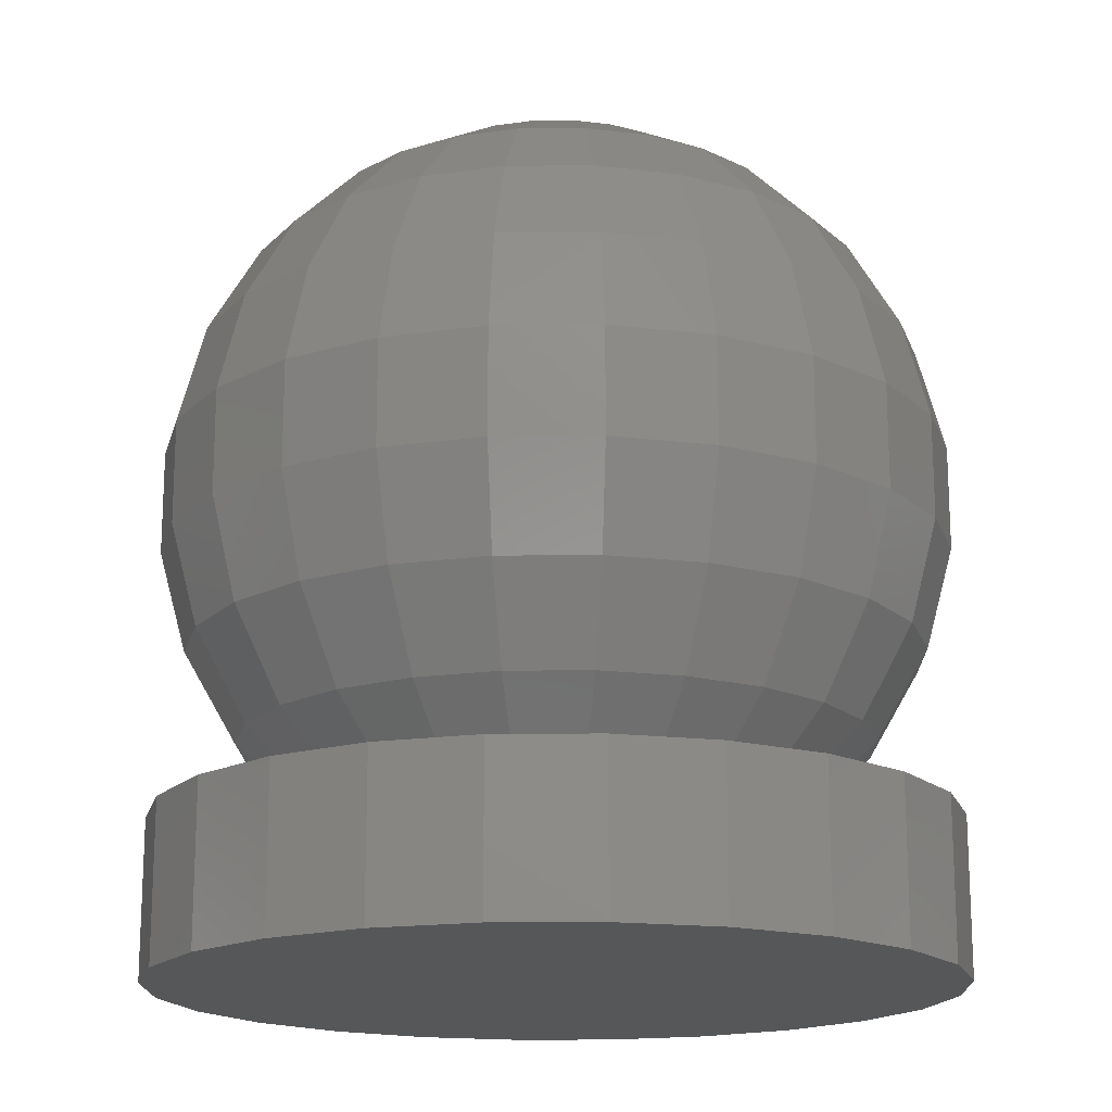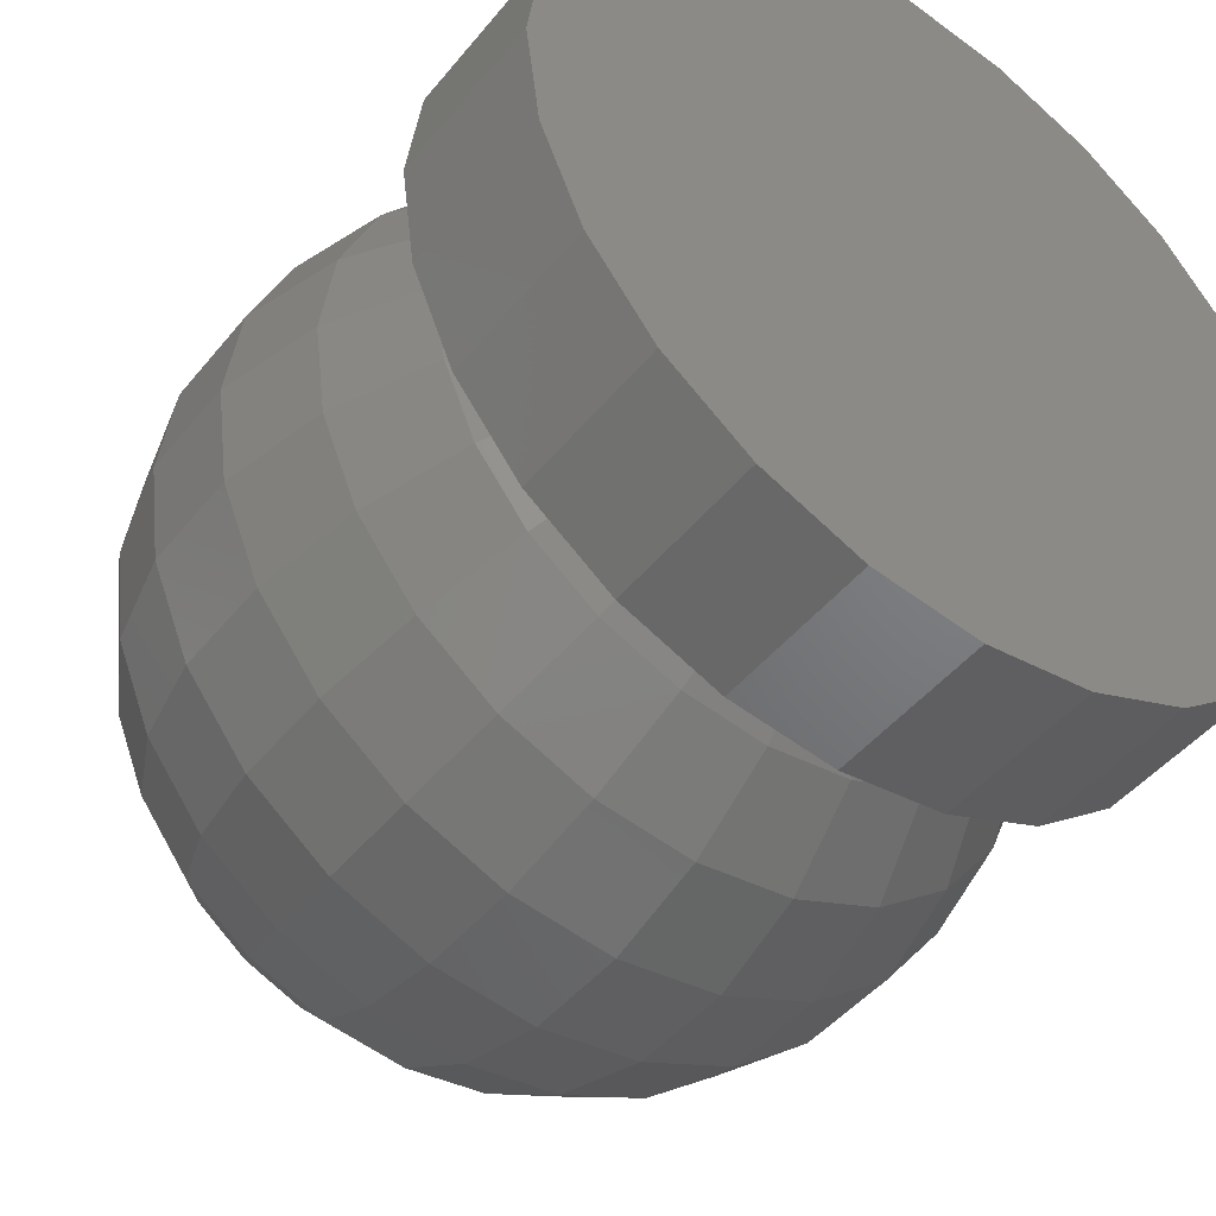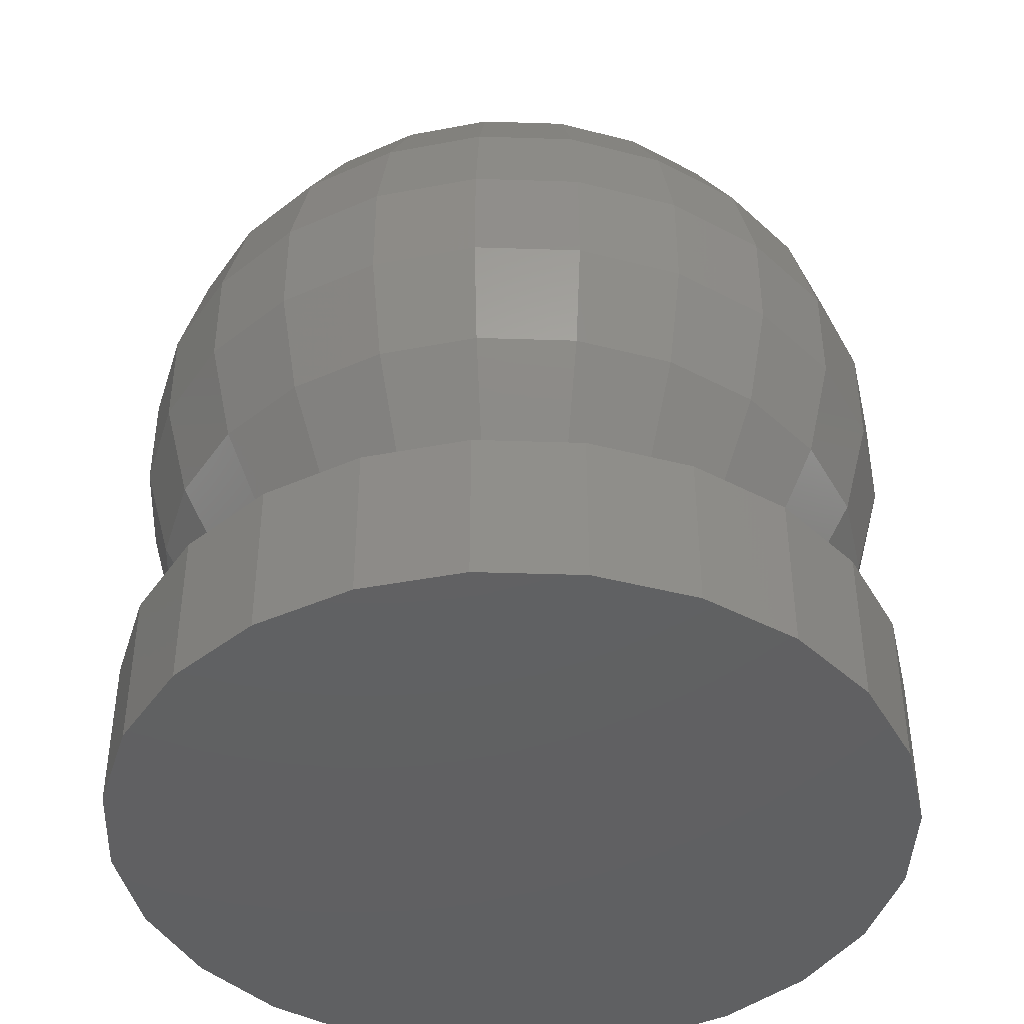
<metadata>
{"format":"stl","ext":"stl","renderer":"f3d","projection":"perspective","resolution":1024,"background":"white","views":[{"elev":-17.0,"azim":8.7,"up":"+Z"},{"elev":-46.0,"azim":143.4,"up":"+Y"},{"elev":-42.7,"azim":-24.7,"up":"+Z"}]}
</metadata>
<code>
# stl→obj: 336 verts, 668 faces
v 0.08285 1.152 2.931
v 0.02826 1.184 2.948
v 0.06765 1.132 2.931
v -0.1916 1.149 2.852
v -0.2231 1.14 2.796
v -0.2 1.085 2.796
v 0.09241 1.225 2.931
v 0.03152 1.208 2.948
v 0.09567 1.2 2.931
v 0.05133 1.392 2.852
v 0 1.398 2.852
v 0.03939 1.347 2.898
v -0.09567 1.2 2.931
v -0.147 1.161 2.898
v -0.09241 1.175 2.931
v -0.06765 1.132 2.931
v -0.1076 1.092 2.898
v -0.04784 1.117 2.931
v 0.05978 1.423 2.604
v 0 1.398 2.548
v 0 1.431 2.604
v 0.1916 1.251 2.852
v 0.1522 1.2 2.898
v 0.1983 1.2 2.852
v 0.2 1.315 2.796
v 0.2231 1.26 2.796
v -0.1318 1.276 2.898
v -0.147 1.239 2.898
v -0.08285 1.248 2.931
v 0.1718 1.299 2.852
v 0.147 1.161 2.898
v 0.1916 1.149 2.852
v 0 0.969 2.796
v -0.06415 0.9606 2.733
v 0 0.9521 2.733
v 0.1444 1.237 2.5
v 0.1522 1.2 2.502
v 0.1493 1.2 2.5
v 0.147 1.239 2.502
v -0.06415 0.9606 2.667
v -0.1155 1 2.604
v -0.05978 0.9769 2.604
v 0.231 1.2 2.796
v 0.2231 1.26 2.604
v 0.1916 1.251 2.548
v 0.2 1.315 2.604
v 0.09917 1.028 2.548
v 0.03939 1.053 2.502
v 0.07609 1.068 2.502
v -0.147 1.161 2.502
v -0.1916 1.149 2.548
v -0.1522 1.2 2.502
v -0.1318 1.124 2.898
v -0.05978 1.423 2.604
v -0.1239 1.415 2.667
v -0.06415 1.439 2.667
v 0.147 1.239 2.898
v 0 1.296 2.931
v -0.02476 1.292 2.931
v 0 1.233 2.948
v -0.2479 1.2 2.733
v -0.2394 1.136 2.733
v 0.02476 1.292 2.931
v 0.008445 1.232 2.948
v 0.01632 1.228 2.948
v 0.1402 1.34 2.852
v 0.1076 1.308 2.898
v 0.1318 1.276 2.898
v 0.2 1.085 2.604
v 0.1718 1.101 2.548
v 0.1916 1.149 2.548
v 0.1318 1.124 2.502
v 0 0.9521 2.667
v 0.2479 1.2 2.667
v 0.2394 1.264 2.667
v 0.09917 1.372 2.852
v 0.07609 1.332 2.898
v 0.1633 1.037 2.604
v 0.1402 1.06 2.548
v 0 0.969 2.604
v -0.05133 1.008 2.548
v -0.06415 1.439 2.733
v -0.1239 1.415 2.733
v -0.05978 1.423 2.796
v -0.2231 1.26 2.604
v -0.2479 1.2 2.667
v -0.2394 1.264 2.667
v -0.2231 1.14 2.604
v -0.231 1.2 2.604
v 0.1718 1.299 2.548
v 0.1318 1.124 2.898
v 0.03263 1.2 2.948
v -0.03152 1.192 2.948
v 0.04784 1.117 2.931
v 0.03939 1.053 2.898
v 0.07609 1.068 2.898
v 0.1402 1.34 2.548
v 0.07609 1.332 2.502
v 0.09917 1.372 2.548
v -0.07609 1.332 2.898
v -0.04784 1.283 2.931
v 0.1753 1.025 2.733
v 0.1155 1 2.796
v 0.1239 0.9853 2.733
v -0.1522 1.2 2.898
v -0.1633 1.363 2.796
v -0.2147 1.324 2.733
v -0.2 1.315 2.796
v -0.1916 1.251 2.548
v -0.147 1.239 2.502
v -0.231 1.2 2.796
v -0.1239 0.9853 2.667
v -0.1753 1.025 2.667
v 0.1076 1.092 2.898
v -0.008445 1.232 2.948
v -0.01632 1.228 2.948
v 0.09917 1.028 2.852
v 0.1402 1.06 2.852
v 0.05133 1.008 2.852
v 0.05978 0.9769 2.796
v 0.1633 1.363 2.604
v 0.1753 1.025 2.667
v 0.2147 1.076 2.667
v 0.2394 1.136 2.667
v 0.2231 1.14 2.604
v 0.05133 1.392 2.548
v 0.1076 1.092 2.502
v -0.09917 1.372 2.548
v -0.1402 1.34 2.548
v -0.1155 1.4 2.604
v -0.2 1.085 2.604
v -0.2147 1.076 2.667
v -0.2394 1.136 2.667
v -0.2147 1.076 2.733
v -0.1633 1.037 2.604
v -0.1718 1.101 2.548
v 0 1.002 2.548
v 0 1.048 2.502
v -0.05133 1.392 2.548
v 0.2147 1.324 2.733
v 0.1633 1.363 2.796
v 0.2394 1.264 2.733
v 0.2479 1.2 2.733
v -0.02307 1.223 2.948
v -0.02826 1.216 2.948
v 0.05978 1.423 2.796
v 0.1239 1.415 2.733
v 0.1155 1.4 2.796
v 0.06415 1.439 2.733
v 0 1.448 2.733
v 0.2147 1.324 2.667
v 0.1753 1.375 2.667
v -0.1076 1.308 2.898
v -0.1718 1.101 2.852
v -0.1983 1.2 2.852
v -0.1444 1.237 2.5
v -0.1493 1.2 2.5
v -0.2147 1.324 2.667
v -0.1916 1.251 2.852
v -0.1155 1.4 2.796
v -0.1402 1.34 2.852
v -0.09917 1.372 2.852
v -0.2 1.315 2.604
v -0.1633 1.363 2.604
v 0.03982 1.056 2.5
v 0.07466 1.071 2.5
v 0.1155 1 2.604
v 0.05133 1.008 2.548
v -0.1402 1.06 2.852
v -0.1633 1.037 2.796
v -0.09917 1.028 2.852
v 0.1633 1.037 2.796
v 0.2147 1.076 2.733
v -0.01632 1.172 2.948
v -0.02476 1.108 2.931
v -0.008445 1.168 2.948
v -0.1318 1.124 2.502
v -0.1064 1.095 2.5
v -0.1076 1.092 2.502
v -0.1293 1.125 2.5
v 0.1239 0.9853 2.667
v 0.06415 0.9606 2.667
v 0.231 1.2 2.604
v 0.1983 1.2 2.548
v 0.1437 1.24 2.5
v 0.1318 1.276 2.502
v 0.1293 1.275 2.5
v -0.1402 1.06 2.548
v 0.06415 0.9606 2.733
v -0.05978 0.9769 2.796
v -0.1437 1.16 2.5
v -0.1442 1.161 2.5
v 0.1076 1.308 2.502
v -0.1983 1.2 2.548
v -0.07348 1.33 2.5
v -0.03939 1.347 2.502
v -0.03864 1.344 2.5
v -0.07609 1.332 2.502
v 0 1.448 2.667
v 0.04784 1.283 2.931
v 0.1718 1.101 2.852
v 0.2 1.085 2.796
v 0.2394 1.136 2.733
v 0.2231 1.14 2.796
v 0.08285 1.248 2.931
v 0.02307 1.223 2.948
v 0.02826 1.216 2.948
v -0.1155 1 2.796
v -0.1753 1.375 2.733
v 0.1239 1.415 2.667
v 0.06415 1.439 2.667
v -0.03263 1.2 2.948
v -0.2394 1.264 2.733
v -0.2231 1.26 2.796
v -0.07609 1.068 2.898
v -0.1718 1.299 2.548
v -0.1444 1.163 2.5
v -0.03939 1.053 2.898
v 0.02476 1.108 2.931
v 0 1.104 2.931
v 0 1.167 2.948
v 0.09241 1.175 2.931
v 0.06765 1.268 2.931
v 0.01632 1.172 2.948
v 0.03864 1.056 2.5
v 0.1046 1.094 2.5
v 0.1056 1.094 2.5
v 0.05978 0.9769 2.604
v -0.03939 1.053 2.502
v 0.147 1.161 2.502
v 0.1437 1.16 2.5
v 0.1442 1.161 2.5
v 0.1753 1.375 2.733
v 0.1444 1.163 2.5
v 0.03939 1.347 2.502
v -0.09917 1.028 2.548
v -0.1239 0.9853 2.733
v -0.1437 1.24 2.5
v -0.1318 1.276 2.502
v -0.1293 1.275 2.5
v 0.1155 1.4 2.604
v -0.1753 1.375 2.667
v 0 1.431 2.796
v 0.008445 1.168 2.948
v -0.03939 1.347 2.898
v 0 1.352 2.898
v -0.03152 1.208 2.948
v -0.09241 1.225 2.931
v -0.05133 1.392 2.852
v 0.03152 1.192 2.948
v -0.08285 1.152 2.931
v -0.1753 1.025 2.733
v -0.05133 1.008 2.852
v 0 1.048 2.898
v -0.1442 1.239 2.5
v -0.07609 1.068 2.502
v 0.1442 1.239 2.5
v 0.07348 1.33 2.5
v 0.03864 1.344 2.5
v 0.07466 1.329 2.5
v 0.1064 1.305 2.5
v 0.1046 1.306 2.5
v -0.001261 1.349 2.5
v 0 1.352 2.502
v 0.02307 1.177 2.948
v -0.06765 1.268 2.931
v -0.1076 1.308 2.502
v -0.1064 1.305 2.5
v -0.1056 1.306 2.5
v -0.02826 1.184 2.948
v -0.02307 1.177 2.948
v 0 1.002 2.852
v 0.1293 1.125 2.5
v 0.1064 1.095 2.5
v -0.07466 1.329 2.5
v -0.03738 1.056 2.5
v 0 1.051 2.5
v -0.03982 1.056 2.5
v -0.07466 1.071 2.5
v 0.03738 1.056 2.5
v 0.1056 1.306 2.5
v 0.001261 1.349 2.5
v 0 1.349 2.5
v -0.1718 1.299 2.852
v -0.03864 1.056 2.5
v -0.1056 1.094 2.5
v -0.1046 1.306 2.5
v -0.1046 1.094 2.5
v 0.125 1.417 2.4
v 0.0647 1.441 2.5
v 0.125 1.417 2.5
v 0.0647 1.441 2.4
v 0.2415 1.135 2.4
v 0.2415 1.265 2.4
v 0.25 1.2 2.4
v 0.2165 1.075 2.4
v 0.2165 1.325 2.4
v 0.1768 1.023 2.4
v 0.1768 1.377 2.4
v 0.125 0.9835 2.4
v 0.0647 0.9585 2.4
v 0 0.95 2.4
v 0 1.45 2.4
v -0.0647 0.9585 2.4
v -0.0647 1.441 2.4
v -0.125 0.9835 2.4
v -0.125 1.417 2.4
v -0.1768 1.023 2.4
v -0.1768 1.377 2.4
v -0.2165 1.075 2.4
v -0.2165 1.325 2.4
v -0.2415 1.135 2.4
v -0.2415 1.265 2.4
v -0.25 1.2 2.4
v 0.25 1.2 2.5
v 0.2415 1.265 2.5
v 0.0647 0.9585 2.5
v 0 0.95 2.5
v 0.2165 1.325 2.5
v 0.125 0.9835 2.5
v -0.0647 0.9585 2.5
v -0.125 0.9835 2.5
v -0.125 1.417 2.5
v -0.0647 1.441 2.5
v -0.1768 1.377 2.5
v -0.2165 1.325 2.5
v -0.2415 1.135 2.5
v -0.2165 1.075 2.5
v 0.1768 1.377 2.5
v 0.1768 1.023 2.5
v -0.1768 1.023 2.5
v 0.2165 1.075 2.5
v 0.2415 1.135 2.5
v -0.2415 1.265 2.5
v -0.25 1.2 2.5
v 0 1.45 2.5
f 1 2 3
f 4 5 6
f 7 8 9
f 10 11 12
f 13 14 15
f 16 17 18
f 19 20 21
f 22 23 24
f 25 22 26
f 27 28 29
f 25 30 22
f 23 31 32
f 33 34 35
f 36 37 38
f 37 36 39
f 40 41 42
f 26 22 43
f 44 45 46
f 47 48 49
f 50 51 52
f 14 4 53
f 54 55 56
f 57 7 9
f 58 59 60
f 5 61 62
f 63 64 65
f 66 67 68
f 69 70 71
f 70 72 71
f 40 35 34
f 35 40 73
f 74 44 75
f 76 77 66
f 78 47 79
f 80 42 81
f 82 83 84
f 85 86 87
f 88 89 51
f 45 90 46
f 57 9 23
f 31 91 32
f 22 68 57
f 9 8 92
f 93 13 15
f 94 95 96
f 97 98 99
f 59 100 101
f 102 103 104
f 13 105 14
f 106 107 108
f 52 109 110
f 111 61 5
f 78 79 70
f 112 113 41
f 91 1 114
f 115 59 116
f 114 117 118
f 117 95 119
f 119 33 120
f 90 121 46
f 122 78 123
f 124 125 74
f 98 126 99
f 70 127 72
f 128 129 130
f 131 88 51
f 132 62 133
f 62 132 134
f 135 131 136
f 48 137 138
f 139 54 20
f 20 54 21
f 140 141 25
f 25 141 30
f 1 3 114
f 142 26 143
f 23 9 31
f 63 60 64
f 144 29 145
f 146 11 10
f 147 146 148
f 130 55 54
f 149 146 147
f 150 82 84
f 142 151 140
f 151 142 75
f 151 121 152
f 153 27 29
f 53 4 154
f 155 111 4
f 4 111 5
f 52 156 157
f 156 52 110
f 88 86 89
f 85 87 158
f 159 155 105
f 160 161 162
f 163 158 164
f 49 165 166
f 165 49 48
f 167 168 47
f 59 101 116
f 169 170 171
f 172 103 102
f 173 172 102
f 172 117 103
f 174 175 176
f 117 119 103
f 168 48 47
f 136 131 51
f 177 178 179
f 178 177 180
f 181 182 167
f 79 47 127
f 69 78 70
f 102 123 173
f 123 102 122
f 183 44 74
f 44 151 75
f 71 37 184
f 185 186 39
f 186 185 187
f 90 186 97
f 39 186 45
f 135 136 188
f 103 189 104
f 190 34 33
f 191 50 192
f 193 98 97
f 51 89 194
f 45 186 90
f 195 196 197
f 196 195 198
f 54 56 199
f 21 54 199
f 77 63 200
f 30 68 22
f 32 201 202
f 203 74 143
f 74 203 124
f 24 23 32
f 22 57 23
f 204 32 202
f 32 91 201
f 205 206 207
f 205 207 8
f 159 111 155
f 56 83 82
f 83 56 55
f 190 208 34
f 209 107 106
f 148 10 76
f 12 63 77
f 90 97 121
f 210 19 211
f 126 20 19
f 212 13 93
f 109 89 85
f 28 105 13
f 6 5 134
f 17 154 169
f 86 213 87
f 213 86 61
f 107 213 214
f 132 133 88
f 215 17 171
f 129 216 164
f 109 163 216
f 216 163 164
f 52 217 50
f 217 52 157
f 194 89 109
f 18 215 218
f 219 220 95
f 221 175 220
f 9 222 31
f 223 206 205
f 182 73 80
f 103 120 189
f 3 224 94
f 118 117 172
f 48 225 165
f 127 226 227
f 228 168 167
f 168 137 48
f 137 81 229
f 137 229 138
f 228 80 168
f 123 69 125
f 181 167 122
f 79 127 70
f 230 231 232
f 122 167 78
f 167 47 78
f 123 78 69
f 69 71 125
f 152 147 233
f 147 152 210
f 141 148 66
f 71 72 230
f 230 232 234
f 235 20 126
f 183 71 184
f 184 37 45
f 135 132 131
f 81 41 236
f 136 51 177
f 113 132 135
f 236 188 179
f 236 135 188
f 132 88 131
f 4 6 154
f 5 62 134
f 40 112 41
f 208 237 34
f 73 189 35
f 189 73 182
f 120 33 189
f 238 239 240
f 239 238 110
f 192 50 217
f 98 235 126
f 99 126 241
f 19 21 199
f 198 129 128
f 129 164 130
f 233 141 140
f 66 68 30
f 173 124 203
f 124 173 123
f 143 26 43
f 222 1 31
f 31 1 91
f 201 118 172
f 3 94 114
f 201 172 202
f 202 172 173
f 57 205 7
f 205 8 7
f 67 205 68
f 68 205 57
f 158 209 242
f 209 158 107
f 243 84 11
f 149 150 146
f 176 175 221
f 224 244 219
f 11 245 246
f 246 245 59
f 243 11 146
f 146 10 148
f 67 223 205
f 148 76 66
f 141 66 30
f 140 152 233
f 152 140 151
f 174 16 18
f 145 29 247
f 200 206 223
f 105 155 4
f 105 4 14
f 27 159 28
f 29 248 247
f 84 160 249
f 28 159 105
f 89 86 85
f 110 109 239
f 239 216 129
f 239 109 216
f 51 194 52
f 52 194 109
f 92 250 9
f 18 17 215
f 251 14 53
f 251 17 16
f 171 170 208
f 113 134 132
f 134 113 252
f 171 208 253
f 220 218 254
f 103 119 120
f 33 35 189
f 114 94 96
f 114 96 117
f 156 110 255
f 49 226 127
f 226 49 166
f 47 49 127
f 236 179 256
f 168 80 137
f 80 81 137
f 182 228 167
f 182 80 228
f 181 102 104
f 102 181 122
f 124 123 125
f 143 204 203
f 46 121 151
f 44 46 151
f 234 37 230
f 37 234 38
f 71 230 37
f 37 39 45
f 184 45 183
f 183 45 44
f 36 257 39
f 257 185 39
f 113 237 252
f 237 113 112
f 42 41 81
f 229 236 256
f 81 236 229
f 177 51 50
f 177 191 180
f 191 177 50
f 179 136 177
f 188 136 179
f 41 135 236
f 41 113 135
f 208 252 237
f 112 34 237
f 34 112 40
f 182 104 189
f 104 182 181
f 258 235 98
f 235 258 259
f 260 258 98
f 186 193 97
f 261 186 187
f 186 261 193
f 262 98 193
f 98 262 260
f 196 263 197
f 263 196 264
f 264 196 20
f 210 149 147
f 149 210 211
f 19 199 211
f 241 19 210
f 241 126 19
f 196 139 20
f 196 198 139
f 143 75 142
f 75 143 74
f 24 32 43
f 43 22 24
f 201 114 118
f 91 114 201
f 66 77 67
f 77 200 67
f 164 242 55
f 164 158 242
f 248 13 247
f 247 13 212
f 249 160 162
f 11 246 12
f 58 60 63
f 246 59 58
f 211 150 149
f 150 211 199
f 199 82 150
f 82 199 56
f 76 10 77
f 10 12 77
f 140 25 26
f 142 140 26
f 233 147 141
f 147 148 141
f 2 265 3
f 266 29 144
f 116 101 144
f 213 61 214
f 214 61 111
f 153 161 27
f 266 153 29
f 163 85 158
f 109 85 163
f 133 86 88
f 133 61 86
f 61 133 62
f 239 129 267
f 267 129 198
f 239 268 240
f 268 239 267
f 268 267 269
f 221 220 219
f 96 95 117
f 270 16 271
f 270 15 251
f 244 221 219
f 15 14 251
f 251 53 17
f 53 154 17
f 6 134 170
f 169 154 170
f 253 190 33
f 253 208 190
f 272 253 33
f 272 33 119
f 17 169 171
f 154 6 170
f 265 224 3
f 67 200 223
f 222 2 1
f 72 231 230
f 231 72 273
f 274 72 127
f 72 274 273
f 275 198 195
f 138 276 277
f 276 138 229
f 74 125 183
f 125 71 183
f 80 40 42
f 73 40 80
f 256 278 229
f 278 256 279
f 138 280 48
f 280 138 277
f 281 262 193
f 261 281 193
f 282 235 259
f 235 282 264
f 235 264 20
f 283 263 264
f 282 283 264
f 97 241 121
f 97 99 241
f 130 164 55
f 198 128 139
f 43 204 143
f 43 32 204
f 55 209 83
f 209 55 242
f 87 107 158
f 107 87 213
f 93 15 270
f 270 251 16
f 63 65 200
f 200 65 206
f 11 249 245
f 11 84 249
f 246 58 63
f 12 246 63
f 150 243 146
f 150 84 243
f 29 28 248
f 248 28 13
f 108 214 159
f 214 111 159
f 84 83 160
f 106 284 161
f 100 153 101
f 249 162 100
f 218 253 272
f 250 2 222
f 9 250 222
f 170 134 252
f 170 252 208
f 215 171 218
f 95 272 119
f 94 224 219
f 94 219 95
f 60 59 115
f 127 227 274
f 229 278 285
f 286 179 178
f 269 267 287
f 287 198 275
f 198 287 267
f 276 229 285
f 121 210 152
f 121 241 210
f 139 130 54
f 128 130 139
f 204 202 173
f 204 173 203
f 107 214 108
f 160 106 161
f 271 16 174
f 174 18 175
f 83 106 160
f 83 209 106
f 162 161 100
f 100 161 153
f 106 108 284
f 284 108 159
f 101 266 144
f 101 153 266
f 255 110 238
f 8 250 92
f 207 250 8
f 207 2 250
f 206 2 207
f 206 265 2
f 65 265 206
f 65 224 265
f 64 224 65
f 64 244 224
f 60 244 64
f 60 221 244
f 115 221 60
f 115 176 221
f 116 176 115
f 116 174 176
f 144 174 116
f 144 271 174
f 145 271 144
f 145 270 271
f 247 270 145
f 247 93 270
f 93 247 212
f 254 218 272
f 254 272 95
f 48 280 225
f 256 288 279
f 288 256 179
f 288 179 286
f 245 100 59
f 249 100 245
f 161 284 27
f 284 159 27
f 218 171 253
f 220 254 95
f 175 218 220
f 175 18 218
f 289 290 291
f 290 289 292
f 293 294 295
f 296 294 293
f 296 297 294
f 298 297 296
f 298 299 297
f 300 299 298
f 300 289 299
f 301 289 300
f 301 292 289
f 302 292 301
f 302 303 292
f 304 303 302
f 304 305 303
f 306 305 304
f 306 307 305
f 308 307 306
f 308 309 307
f 310 309 308
f 310 311 309
f 312 311 310
f 312 313 311
f 313 312 314
f 315 294 316
f 294 315 295
f 302 317 318
f 317 302 301
f 316 297 319
f 297 316 294
f 301 320 317
f 320 301 300
f 306 321 322
f 321 306 304
f 305 323 324
f 323 305 307
f 311 325 309
f 325 311 326
f 310 327 312
f 327 310 328
f 319 299 329
f 299 319 297
f 300 330 320
f 330 300 298
f 308 328 310
f 328 308 331
f 330 296 332
f 296 330 298
f 304 318 321
f 318 304 302
f 332 293 333
f 293 332 296
f 299 291 329
f 291 299 289
f 314 334 313
f 334 314 335
f 313 326 311
f 326 313 334
f 307 325 323
f 325 307 309
f 308 322 331
f 322 308 306
f 303 324 336
f 324 303 305
f 36 315 316
f 185 316 319
f 234 315 38
f 261 319 329
f 315 234 333
f 232 333 234
f 315 36 38
f 316 257 36
f 316 185 257
f 319 187 185
f 262 329 291
f 319 261 187
f 329 281 261
f 329 262 281
f 291 260 262
f 291 258 260
f 290 258 291
f 290 259 258
f 290 282 259
f 336 282 290
f 336 283 282
f 336 263 283
f 324 263 336
f 263 324 197
f 324 195 197
f 323 195 324
f 195 323 275
f 275 323 287
f 325 287 323
f 287 325 269
f 269 325 268
f 326 268 325
f 268 326 240
f 240 326 238
f 334 238 326
f 238 334 255
f 231 333 232
f 333 231 332
f 273 332 231
f 274 332 273
f 332 274 330
f 227 330 274
f 226 330 227
f 330 226 320
f 166 320 226
f 165 320 166
f 320 165 317
f 225 317 165
f 280 317 225
f 318 280 277
f 280 318 317
f 276 318 277
f 321 276 285
f 321 285 278
f 276 321 318
f 322 278 279
f 322 279 288
f 331 288 286
f 331 286 178
f 278 322 321
f 328 178 180
f 328 180 191
f 327 191 192
f 327 192 217
f 335 217 157
f 255 334 156
f 288 331 322
f 335 156 334
f 178 328 331
f 156 335 157
f 191 327 328
f 217 335 327
f 333 295 315
f 295 333 293
f 312 335 314
f 335 312 327
f 292 336 290
f 336 292 303

</code>
